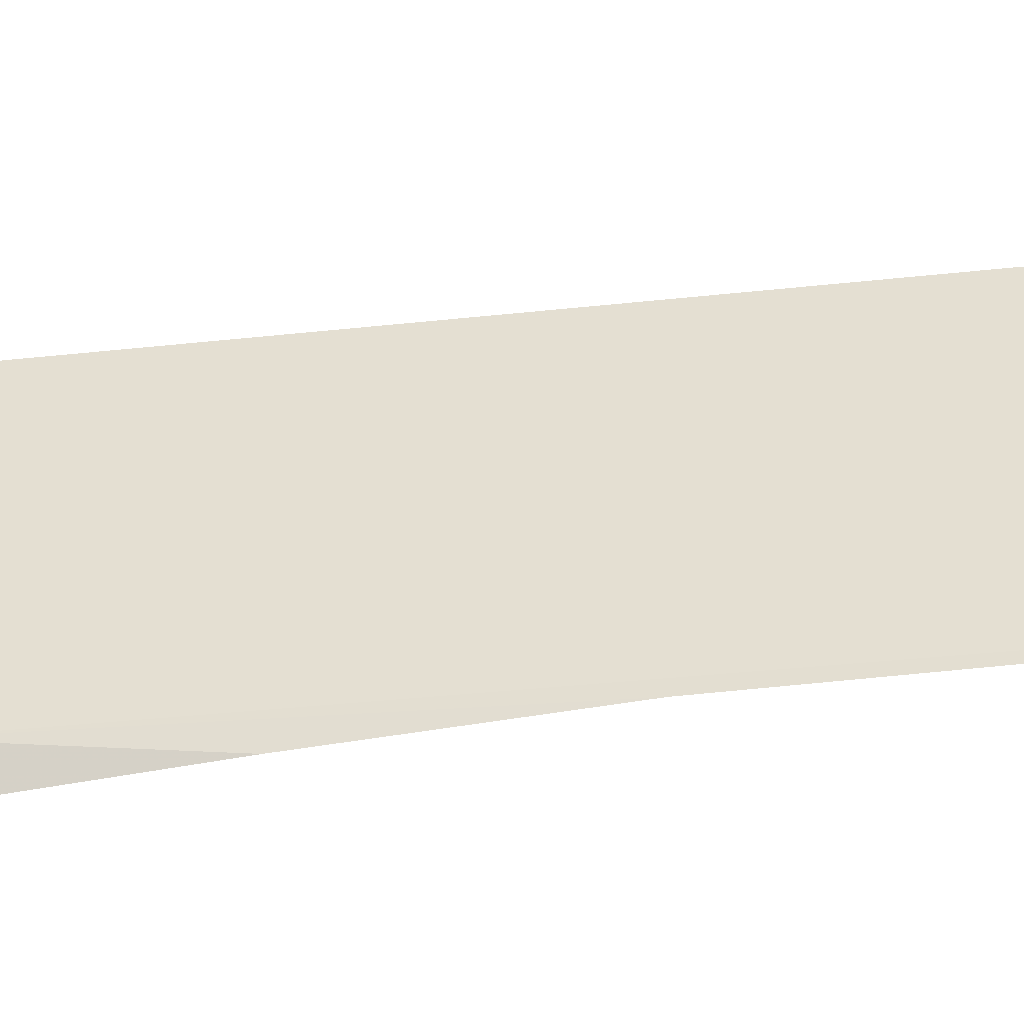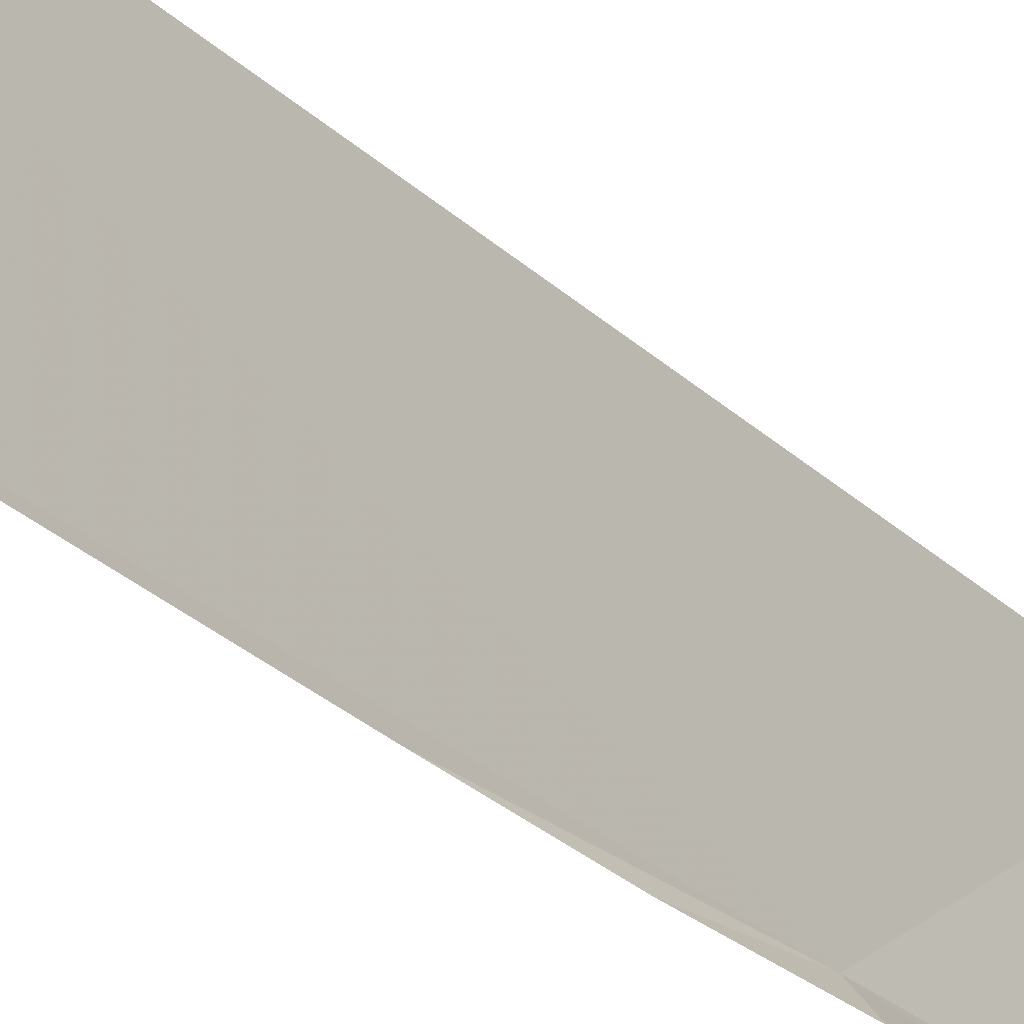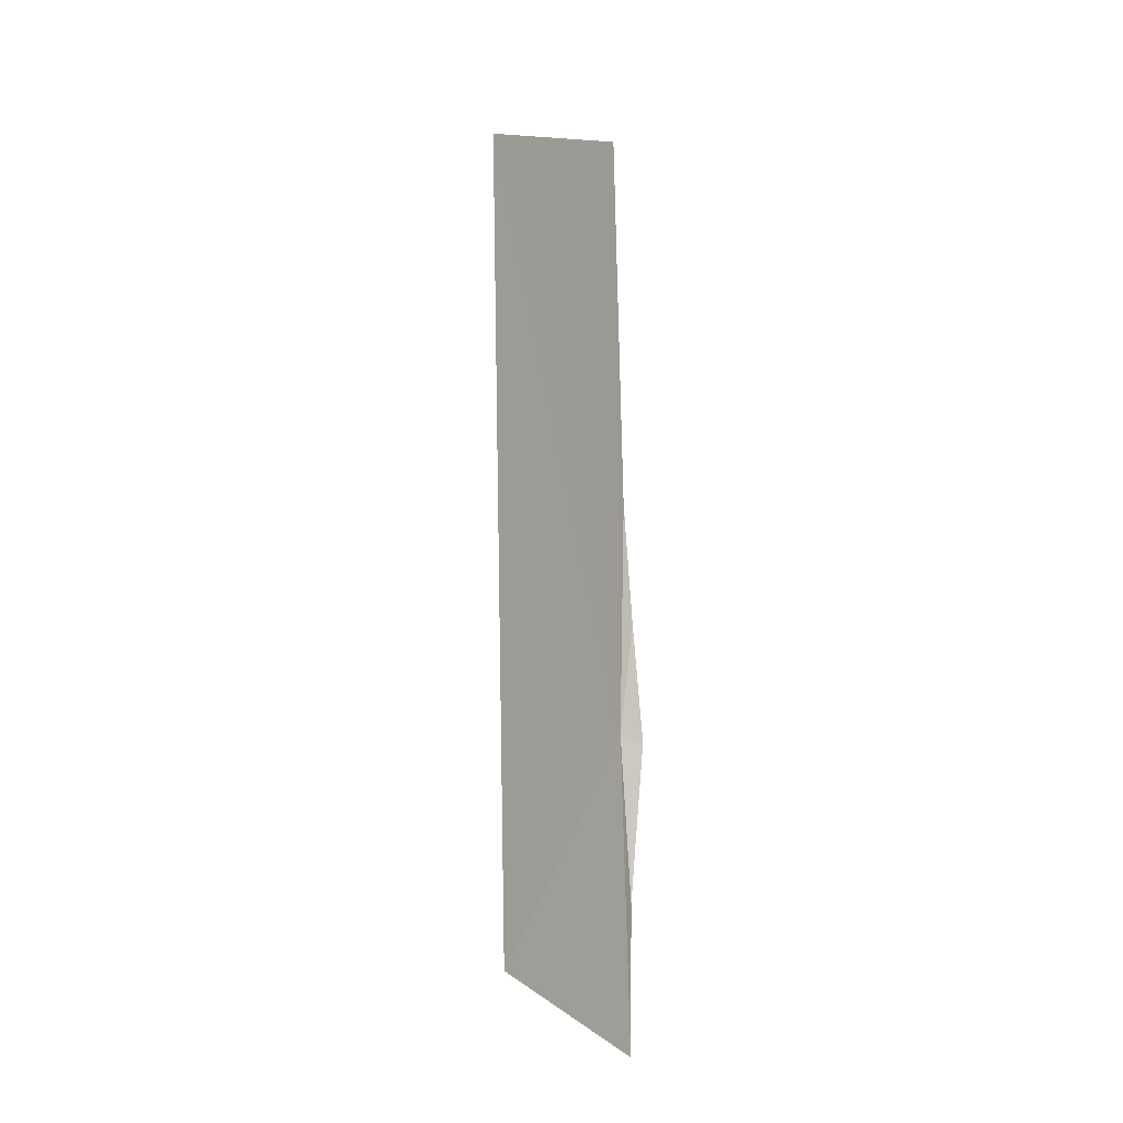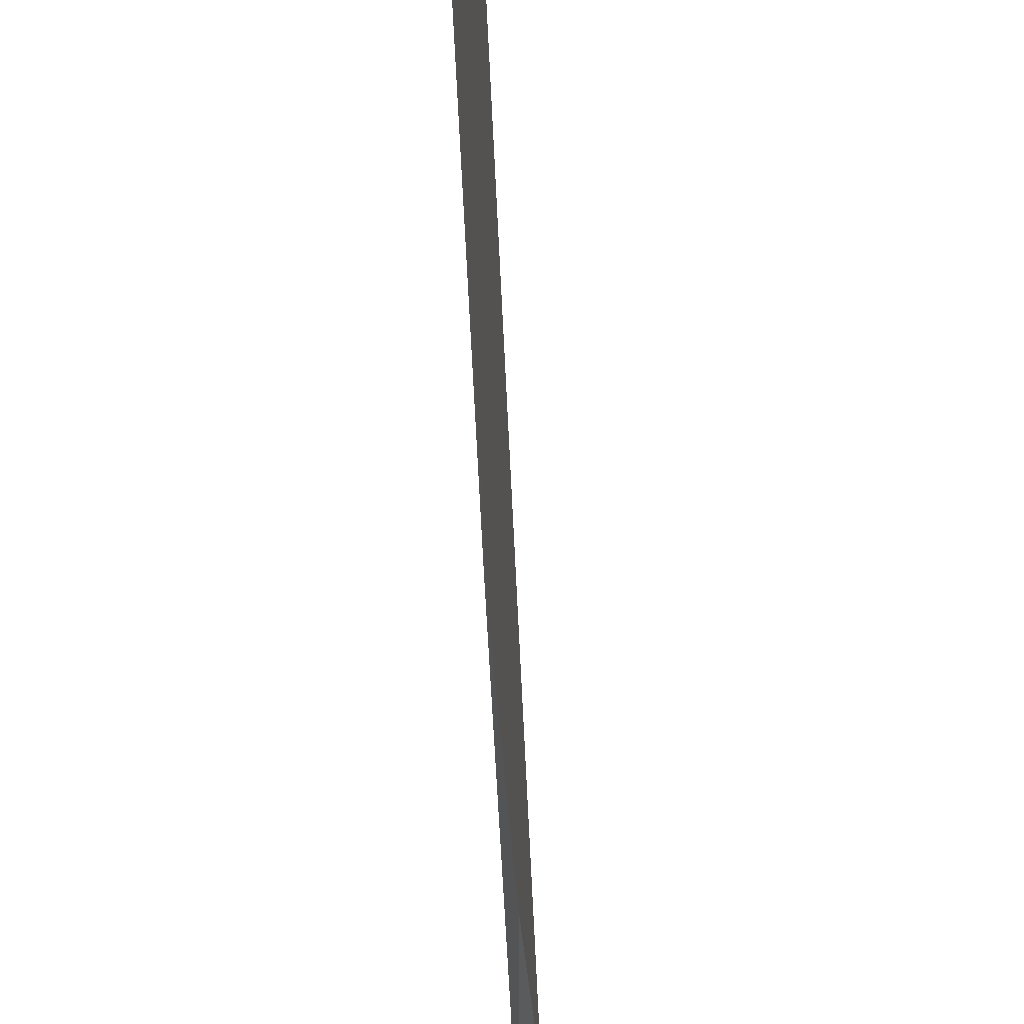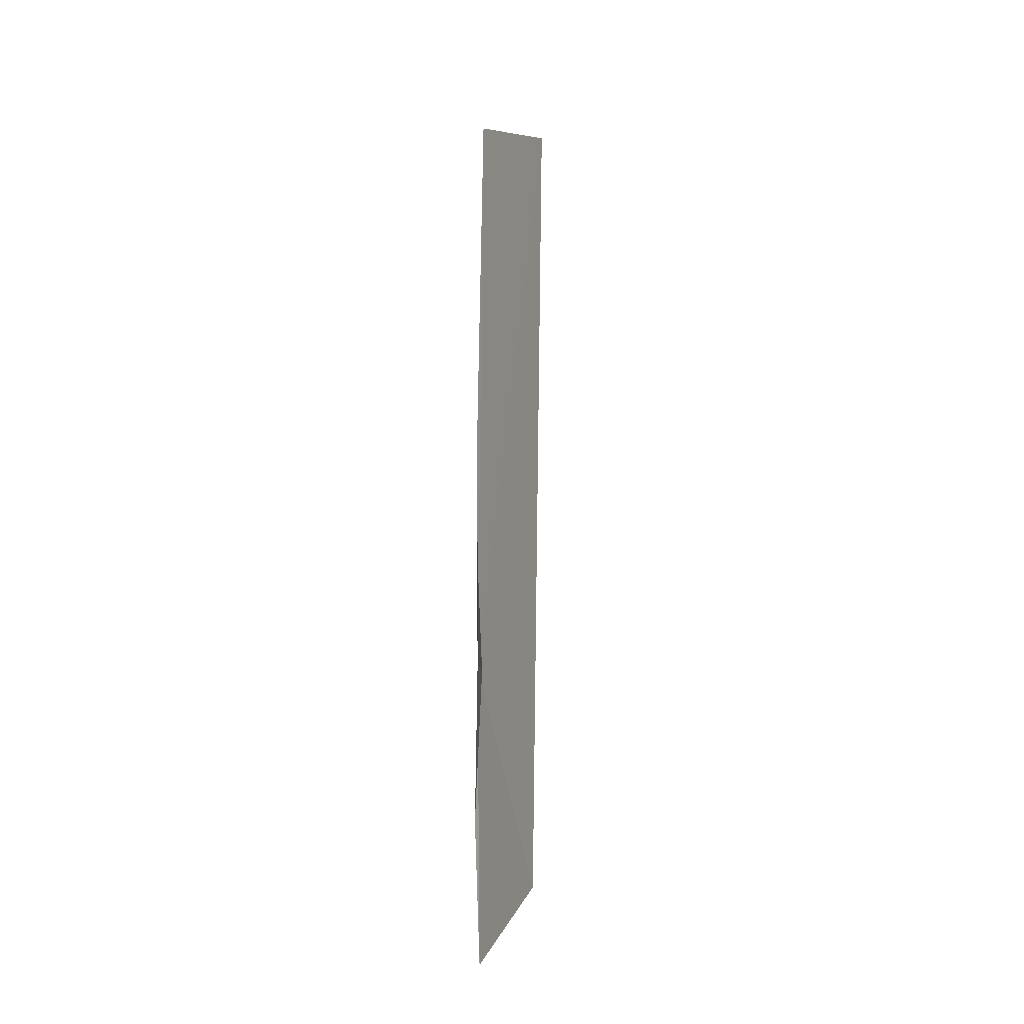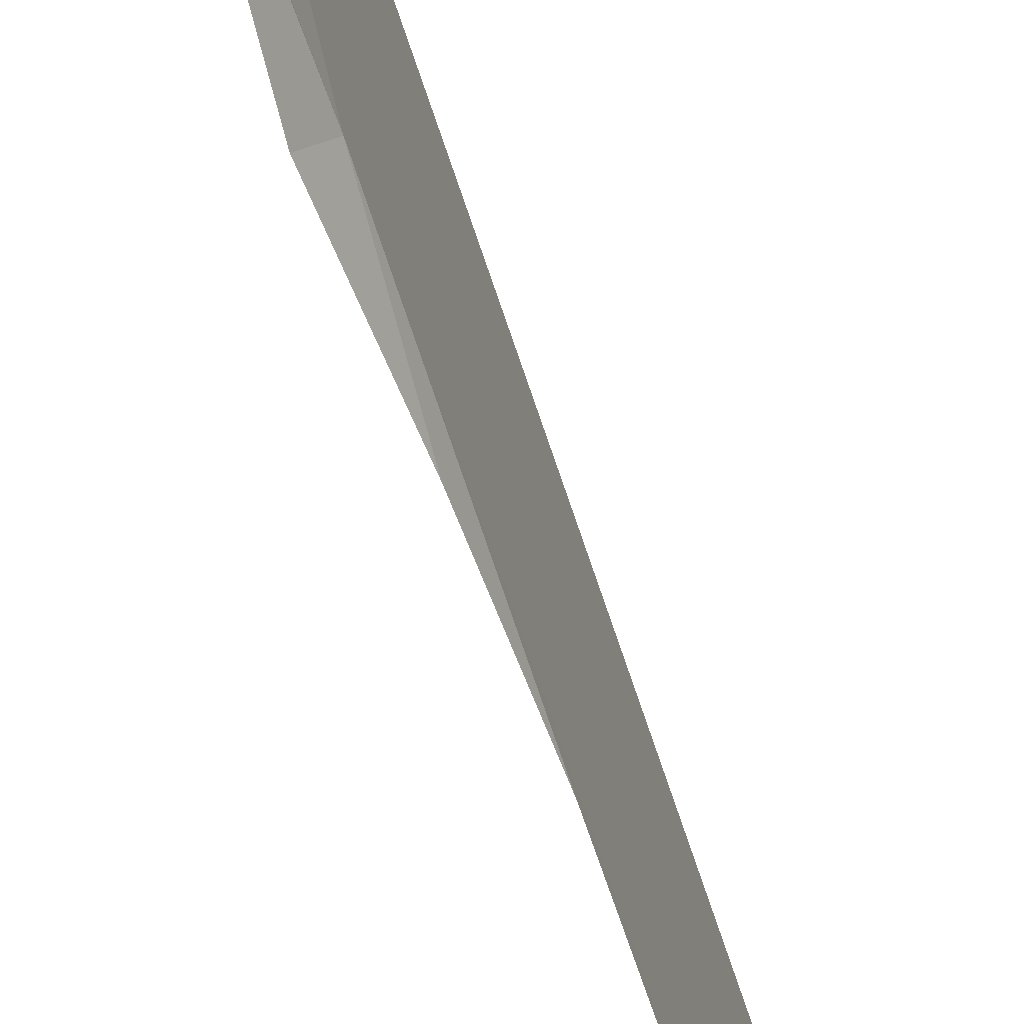
<metadata>
{"format":"obj","ext":"obj","renderer":"f3d","projection":"perspective","resolution":1024,"background":"white","views":[{"elev":-48.9,"azim":95.6,"up":"+Z"},{"elev":-27.3,"azim":-143.0,"up":"+Z"},{"elev":-8.2,"azim":135.2,"up":"+Y"},{"elev":-54.2,"azim":-177.3,"up":"+Z"},{"elev":-10.5,"azim":-159.6,"up":"+Y"},{"elev":-58.9,"azim":16.9,"up":"+Z"}]}
</metadata>
<code>
v 9.314 25.11 -29.59
v 9.144 25 -29.84
v 9.285 22.87 -29.74
v 9.25 26.59 -29.76
v 9.234 20.89 -29.67
v 9.289 21.88 -27.29
v 9.31 28.23 -29.66
v 9.29 33.46 -29.48
v 9.235 34.3 -26.91
f 1 3 2
f 1 2 4
f 1 6 5
f 1 5 3
f 1 7 8
f 1 4 7
f 1 8 9
f 1 9 6

</code>
